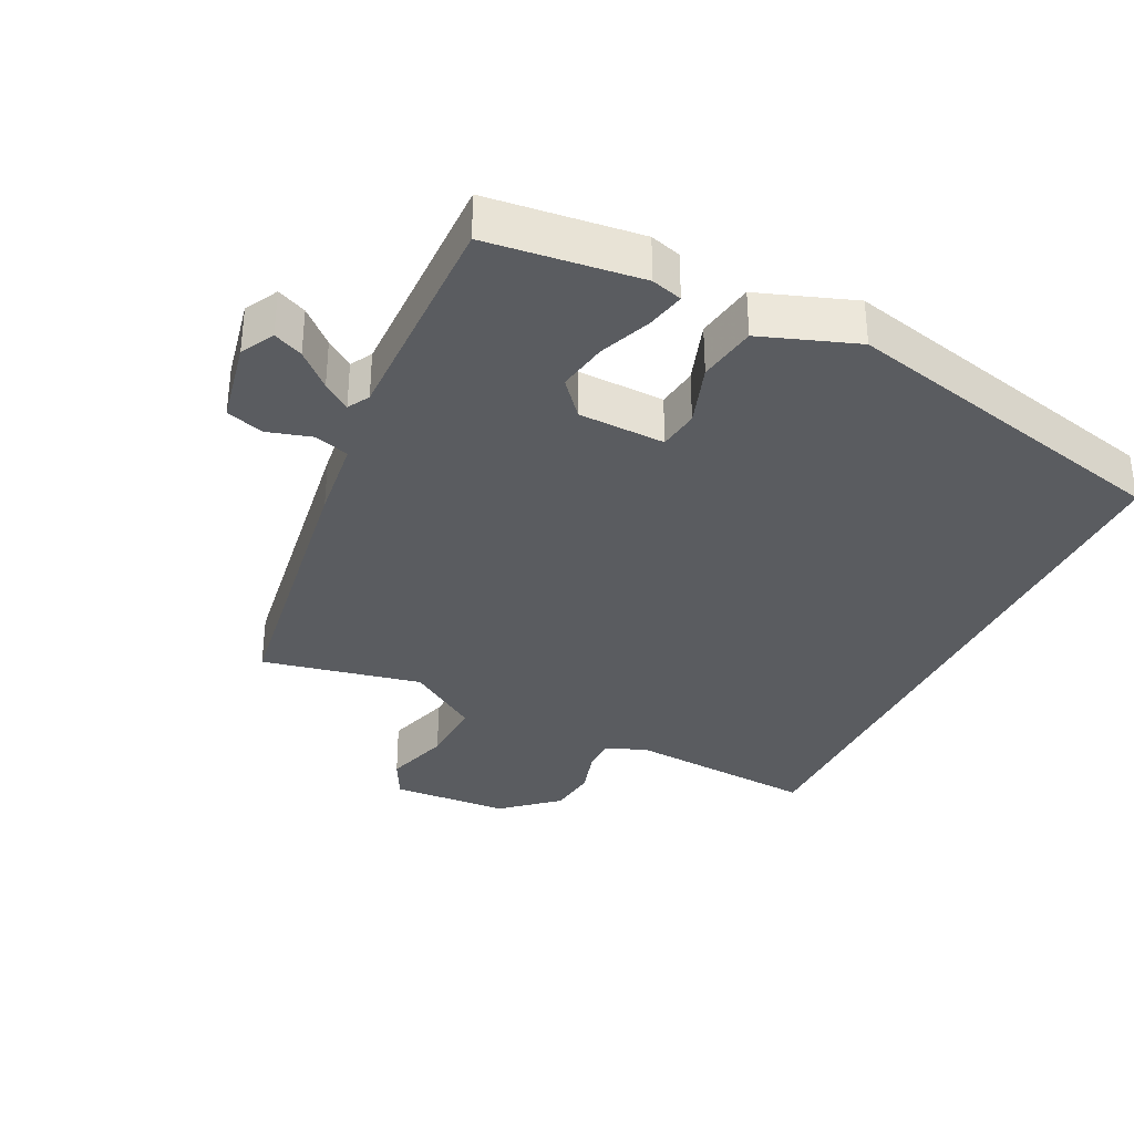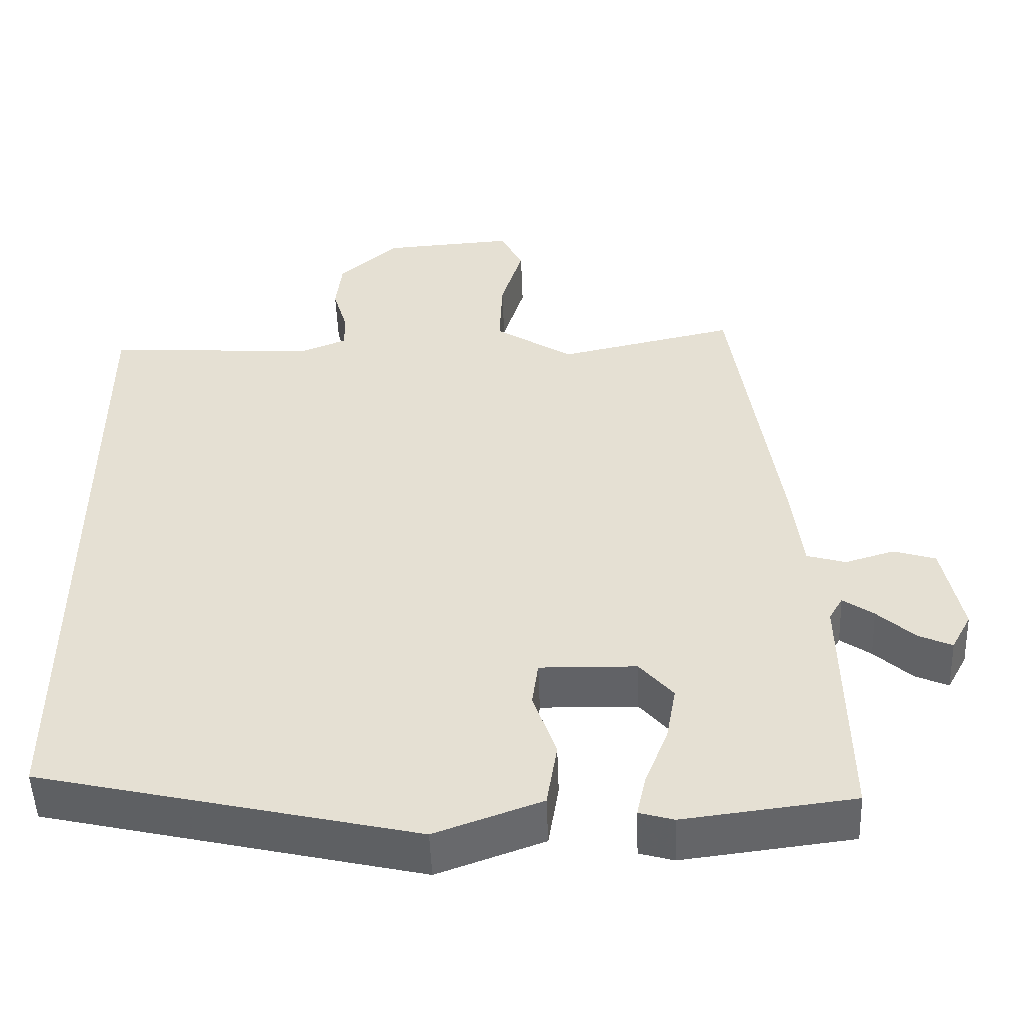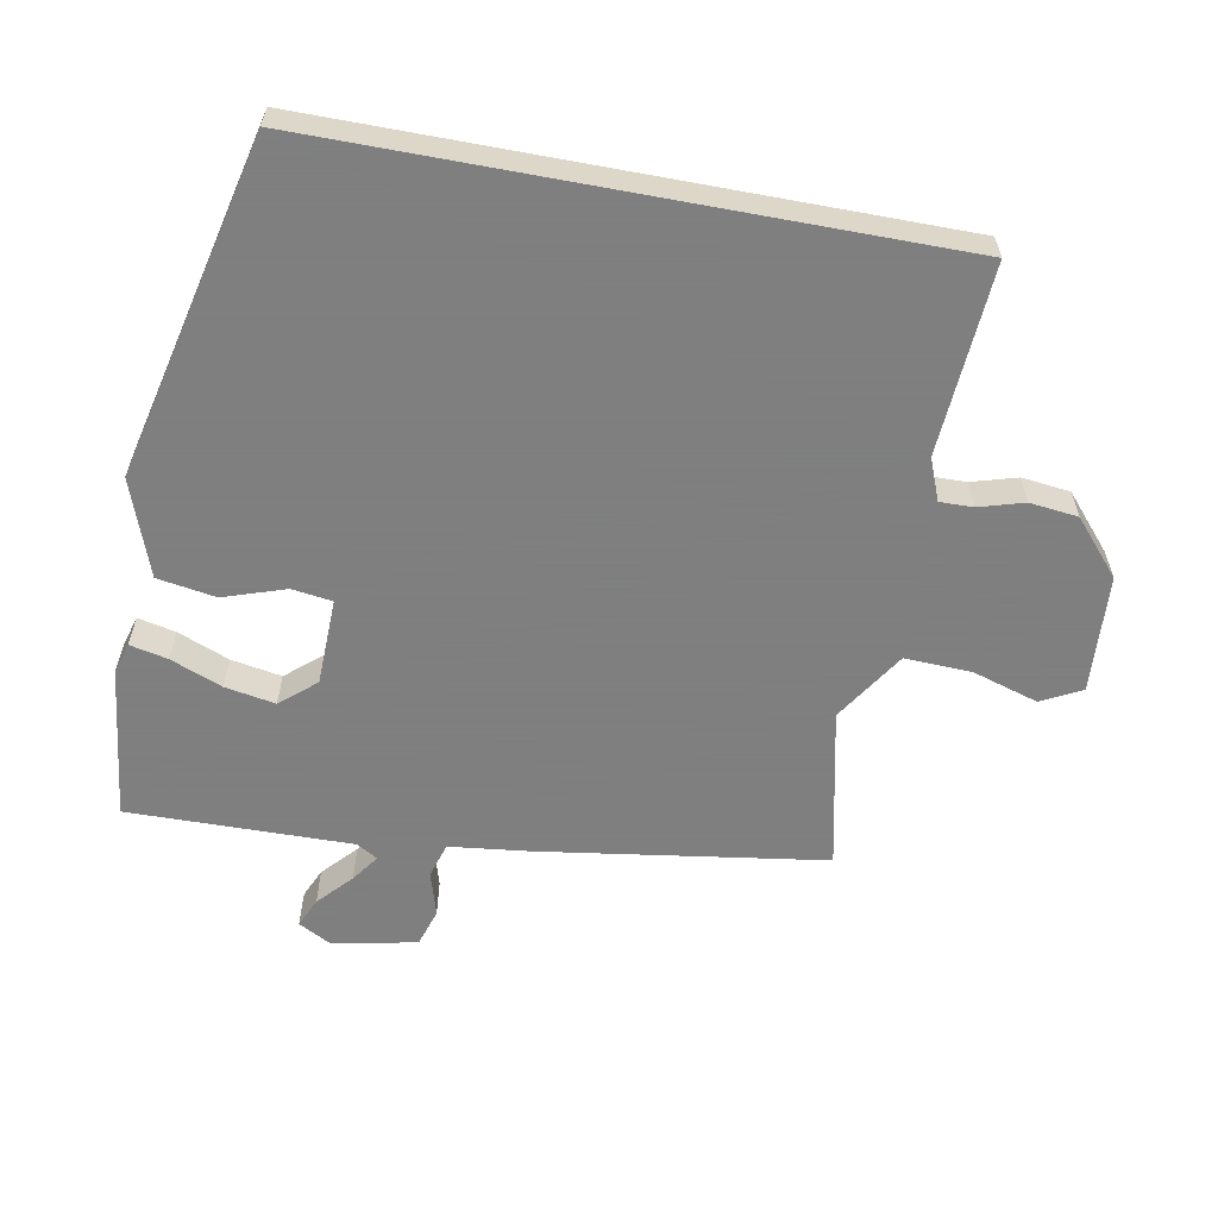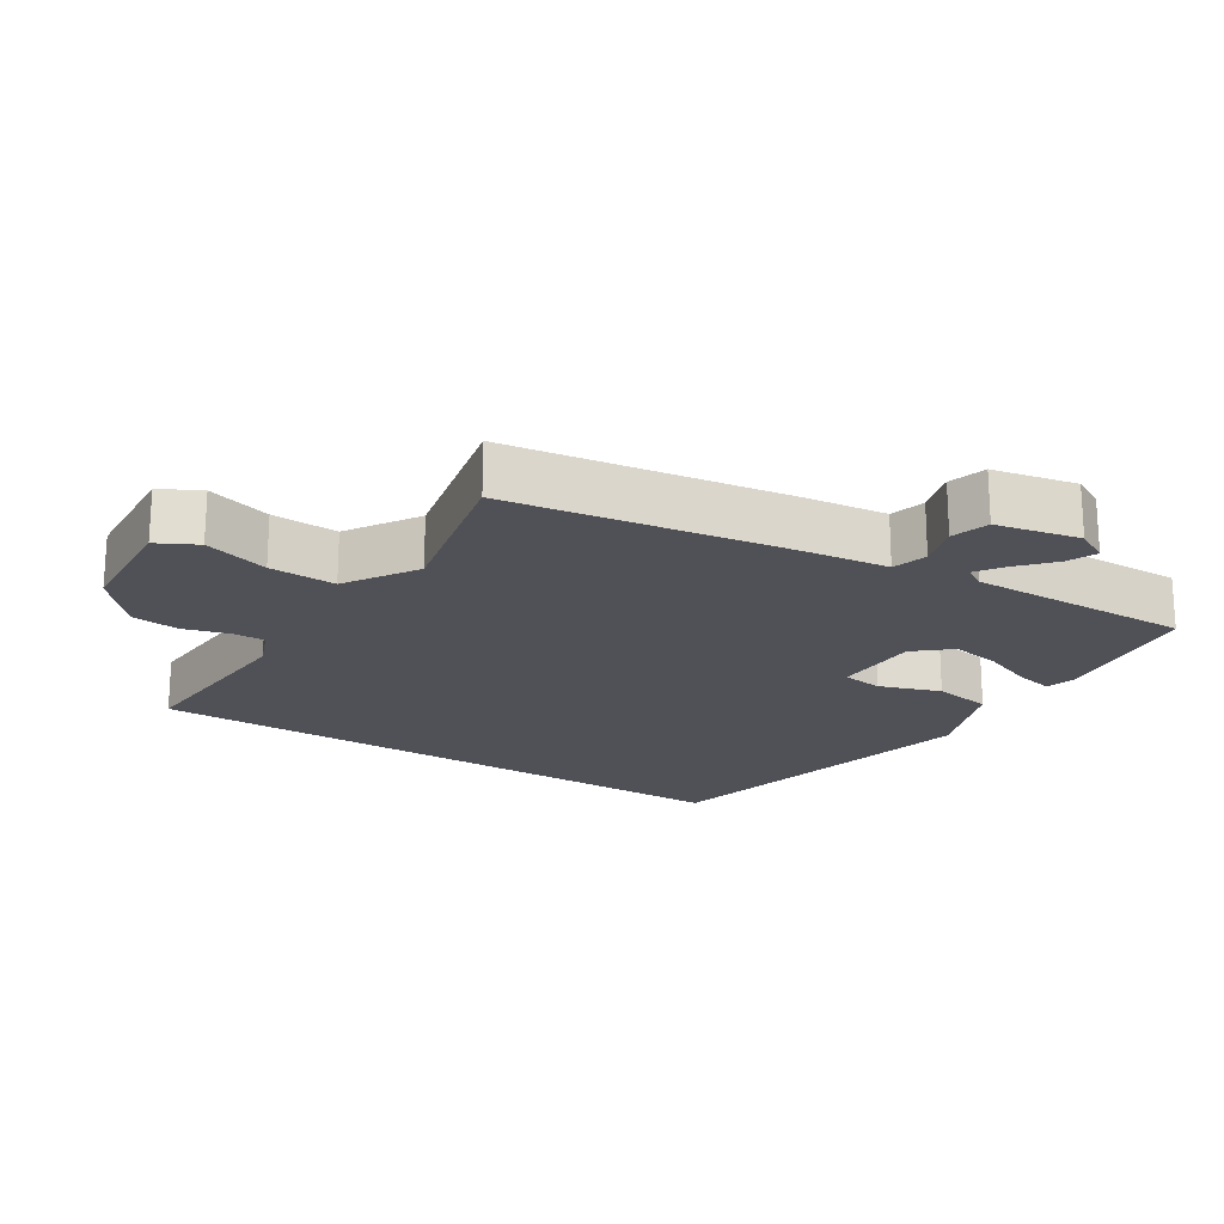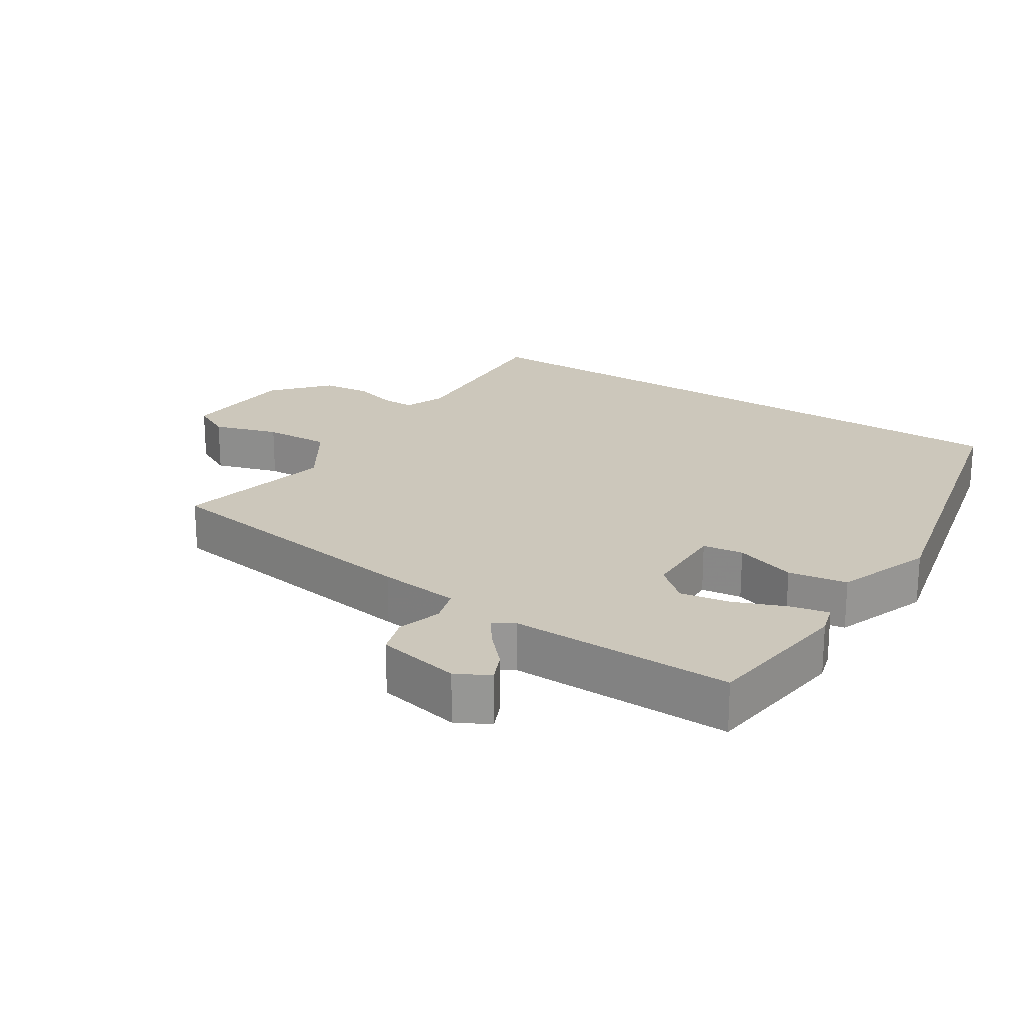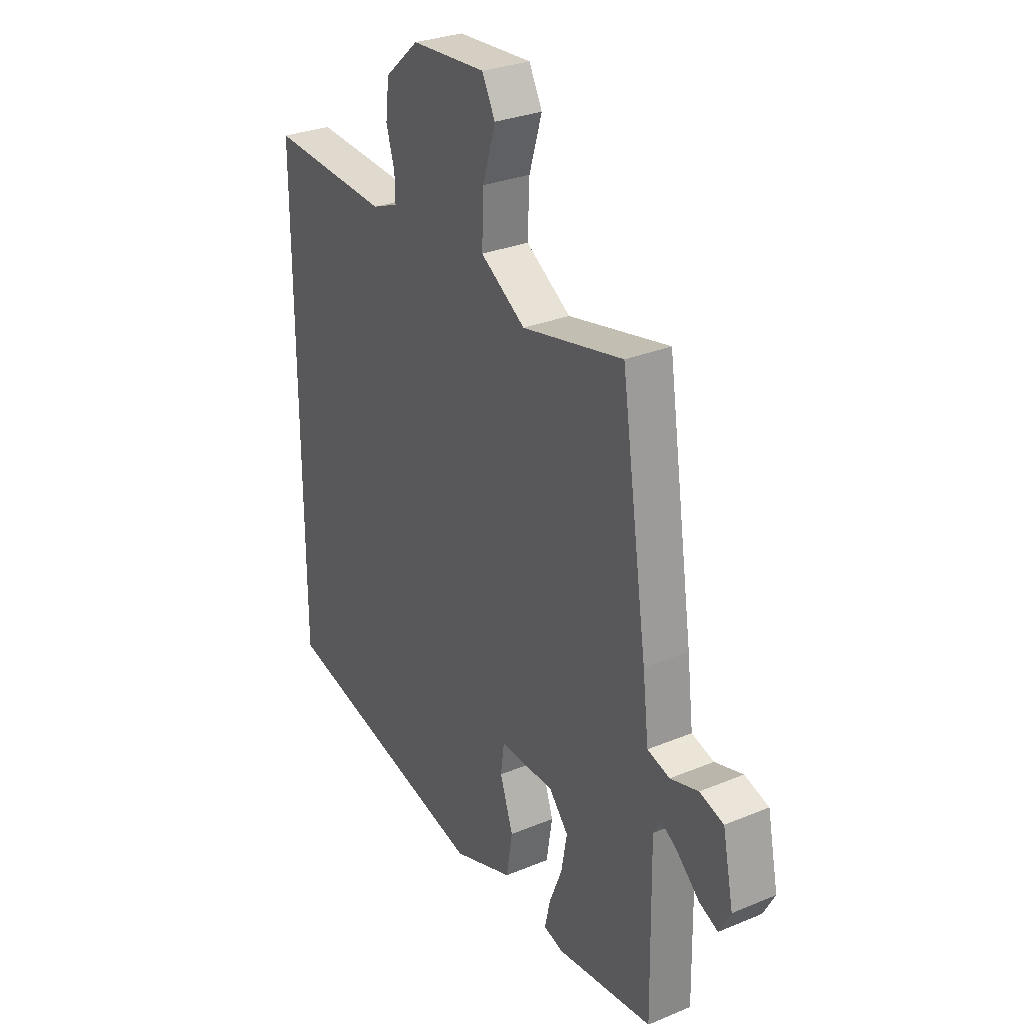
<metadata>
{"format":"obj","ext":"obj","renderer":"f3d","projection":"perspective","resolution":1024,"background":"white","views":[{"elev":-34.4,"azim":153.9,"up":"+Y"},{"elev":-50.9,"azim":2.2,"up":"+Z"},{"elev":-59.9,"azim":-100.6,"up":"+Y"},{"elev":-20.4,"azim":57.8,"up":"+Y"},{"elev":21.6,"azim":123.0,"up":"+Y"},{"elev":29.3,"azim":58.5,"up":"+Z"}]}
</metadata>
<code>
v 0.504 0.07 -0.452
v 0.282 0.07 -0.479
v 0.237 0.07 -0.466
v 0.249 0.07 -0.411
v 0.279 0.07 -0.336
v 0.292 0.07 -0.263
v 0.248 0.07 -0.212
v 0.122 0.07 -0.209
v 0.114 0.07 -0.268
v 0.144 0.07 -0.357
v 0.13 0.07 -0.442
v -0.009 0.07 -0.492
v -0.5 0.07 -0.378
v -0.5 0.07 0.52
v -0.224 0.07 0.502
v -0.164 0.07 0.526
v -0.165 0.07 0.574
v -0.184 0.07 0.639
v -0.176 0.07 0.709
v -0.098 0.07 0.777
v 0.073 0.07 0.788
v 0.103 0.07 0.73
v 0.074 0.07 0.635
v 0.07 0.07 0.538
v 0.173 0.07 0.472
v 0.405 0.07 0.522
v 0.466 0.07 0.112
v 0.48 0.07 -0.006
v 0.531 0.07 -0.021
v 0.595 0.07 -0.002
v 0.65 0.07 -0.019
v 0.675 0.07 -0.141
v 0.649 0.07 -0.189
v 0.606 0.07 -0.17
v 0.557 0.07 -0.125
v 0.517 0.07 -0.097
v 0.499 0.07 -0.128
v 0.504 0 -0.452
v 0.282 0 -0.479
v 0.237 0 -0.466
v 0.249 0 -0.411
v 0.279 0 -0.336
v 0.292 0 -0.263
v 0.248 0 -0.212
v 0.122 0 -0.209
v 0.114 0 -0.268
v 0.144 0 -0.357
v 0.13 0 -0.442
v -0.009 0 -0.492
v -0.5 0 -0.378
v -0.5 0 0.52
v -0.224 0 0.502
v -0.164 0 0.526
v -0.165 0 0.574
v -0.184 0 0.639
v -0.176 0 0.709
v -0.098 0 0.777
v 0.073 0 0.788
v 0.103 0 0.73
v 0.074 0 0.635
v 0.07 0 0.538
v 0.173 0 0.472
v 0.405 0 0.522
v 0.466 0 0.112
v 0.48 0 -0.006
v 0.531 0 -0.021
v 0.595 0 -0.002
v 0.65 0 -0.019
v 0.675 0 -0.141
v 0.649 0 -0.189
v 0.606 0 -0.17
v 0.557 0 -0.125
v 0.517 0 -0.097
v 0.499 0 -0.128
f 33 34 35
f 32 33 35
f 31 32 35
f 30 31 35
f 29 30 35
f 28 29 35 36
f 25 26 27 28
f 28 36 37
f 25 28 37
f 24 25 37
f 21 22 23
f 20 21 23
f 19 20 23
f 18 19 23
f 17 18 23
f 16 17 23 24
f 24 37 1
f 16 24 1
f 15 16 1
f 13 14 15
f 12 13 15
f 11 12 15
f 10 11 15
f 9 10 15
f 3 4 5
f 2 3 5
f 1 2 5
f 1 5 6
f 15 1 6 7
f 8 9 15
f 7 8 15
f 72 71 70
f 72 70 69
f 72 69 68
f 72 68 67
f 72 67 66
f 73 72 66 65
f 65 64 63 62
f 74 73 65
f 74 65 62
f 74 62 61
f 60 59 58
f 60 58 57
f 60 57 56
f 60 56 55
f 60 55 54
f 61 60 54 53
f 38 74 61
f 38 61 53
f 38 53 52
f 52 51 50
f 52 50 49
f 52 49 48
f 52 48 47
f 52 47 46
f 42 41 40
f 42 40 39
f 42 39 38
f 43 42 38
f 44 43 38 52
f 52 46 45
f 52 45 44
f 1 38 39 2
f 2 39 40 3
f 3 40 41 4
f 4 41 42 5
f 5 42 43 6
f 6 43 44 7
f 7 44 45 8
f 8 45 46 9
f 9 46 47 10
f 10 47 48 11
f 11 48 49 12
f 12 49 50 13
f 13 50 51 14
f 14 51 52 15
f 15 52 53 16
f 16 53 54 17
f 17 54 55 18
f 18 55 56 19
f 19 56 57 20
f 20 57 58 21
f 21 58 59 22
f 22 59 60 23
f 23 60 61 24
f 24 61 62 25
f 25 62 63 26
f 26 63 64 27
f 27 64 65 28
f 28 65 66 29
f 29 66 67 30
f 30 67 68 31
f 31 68 69 32
f 32 69 70 33
f 33 70 71 34
f 34 71 72 35
f 35 72 73 36
f 36 73 74 37
f 37 74 38 1

</code>
